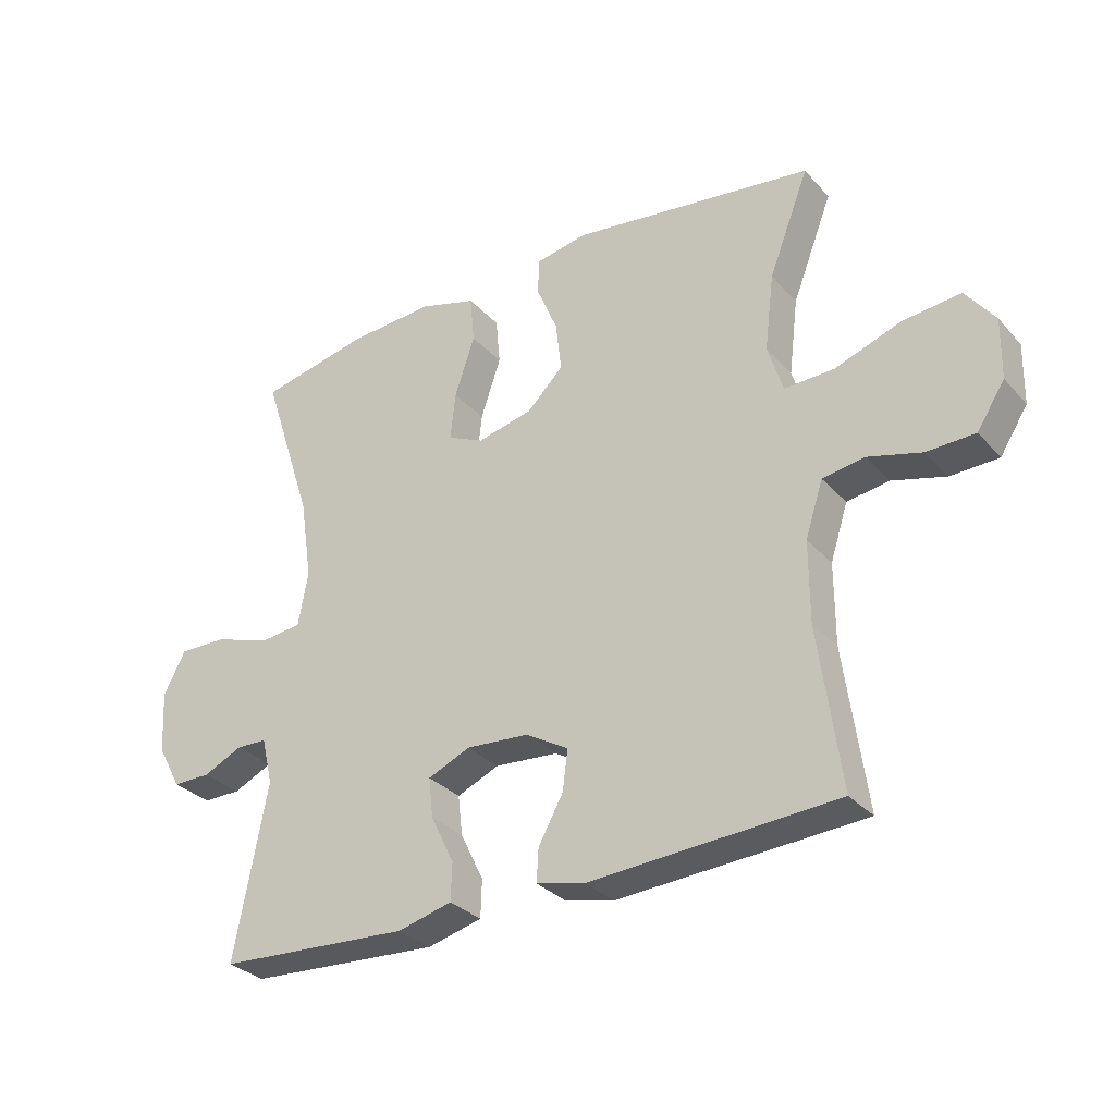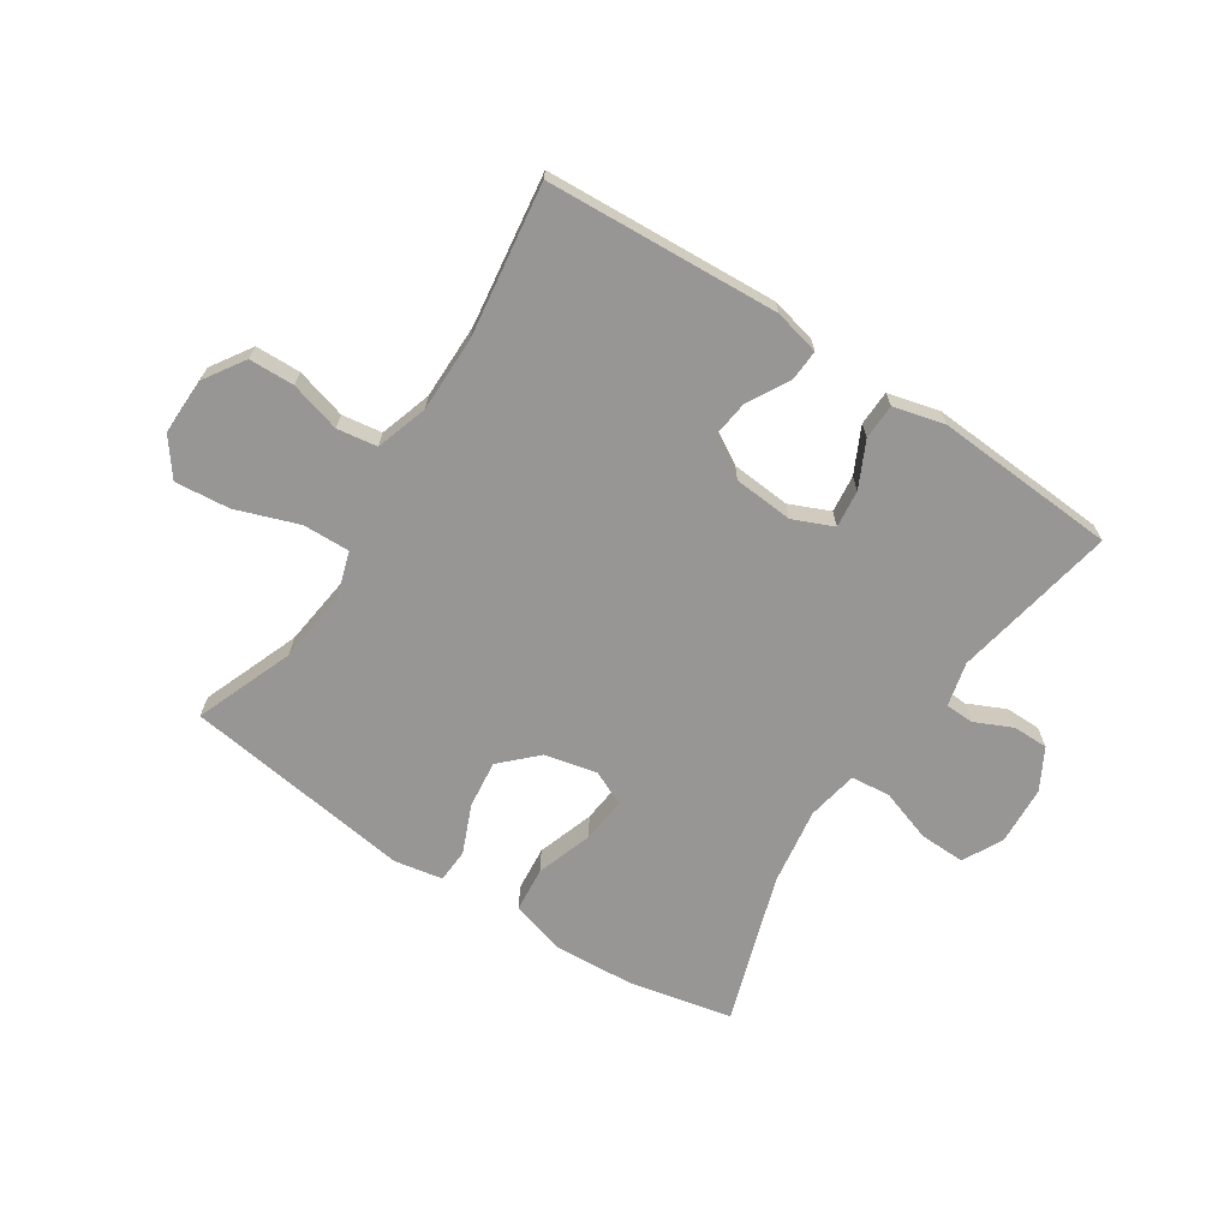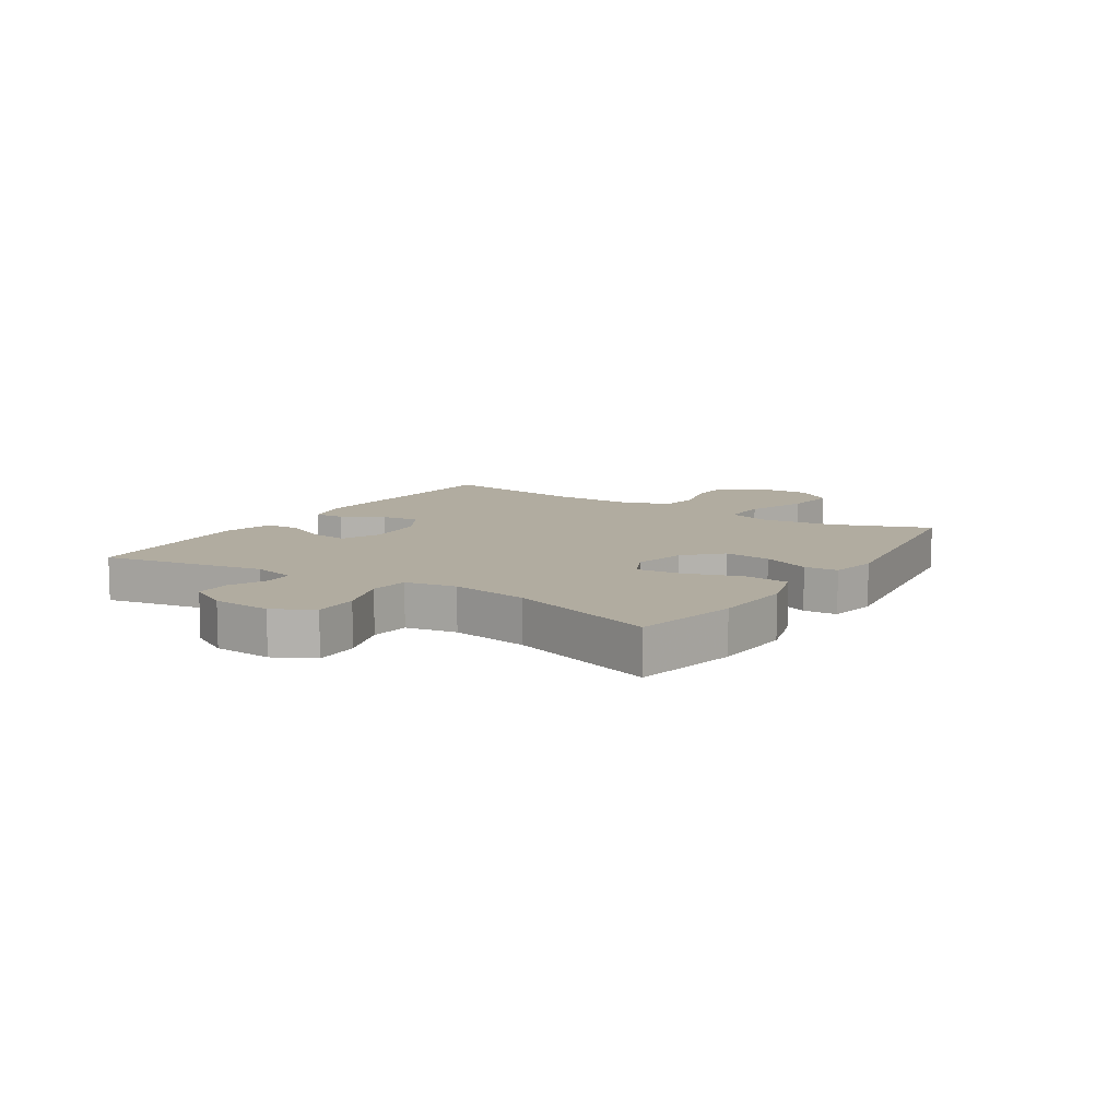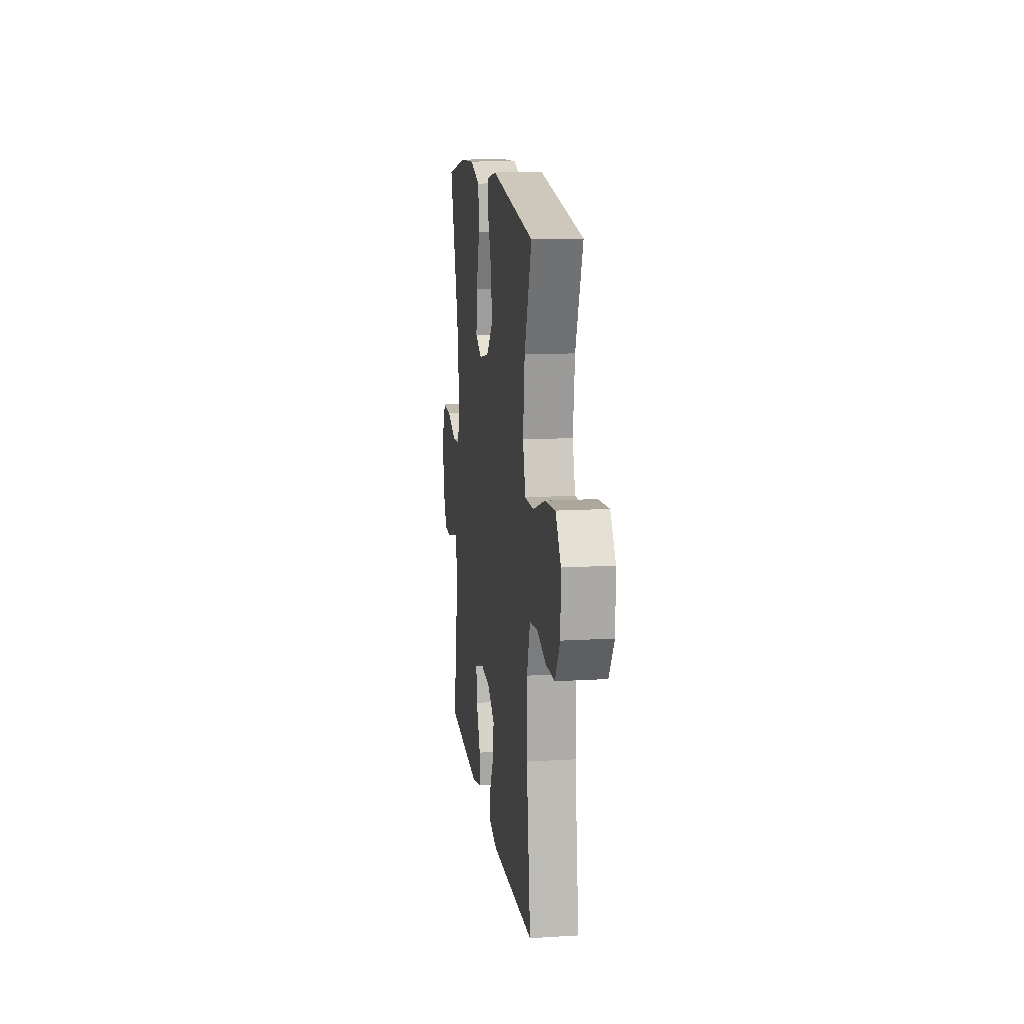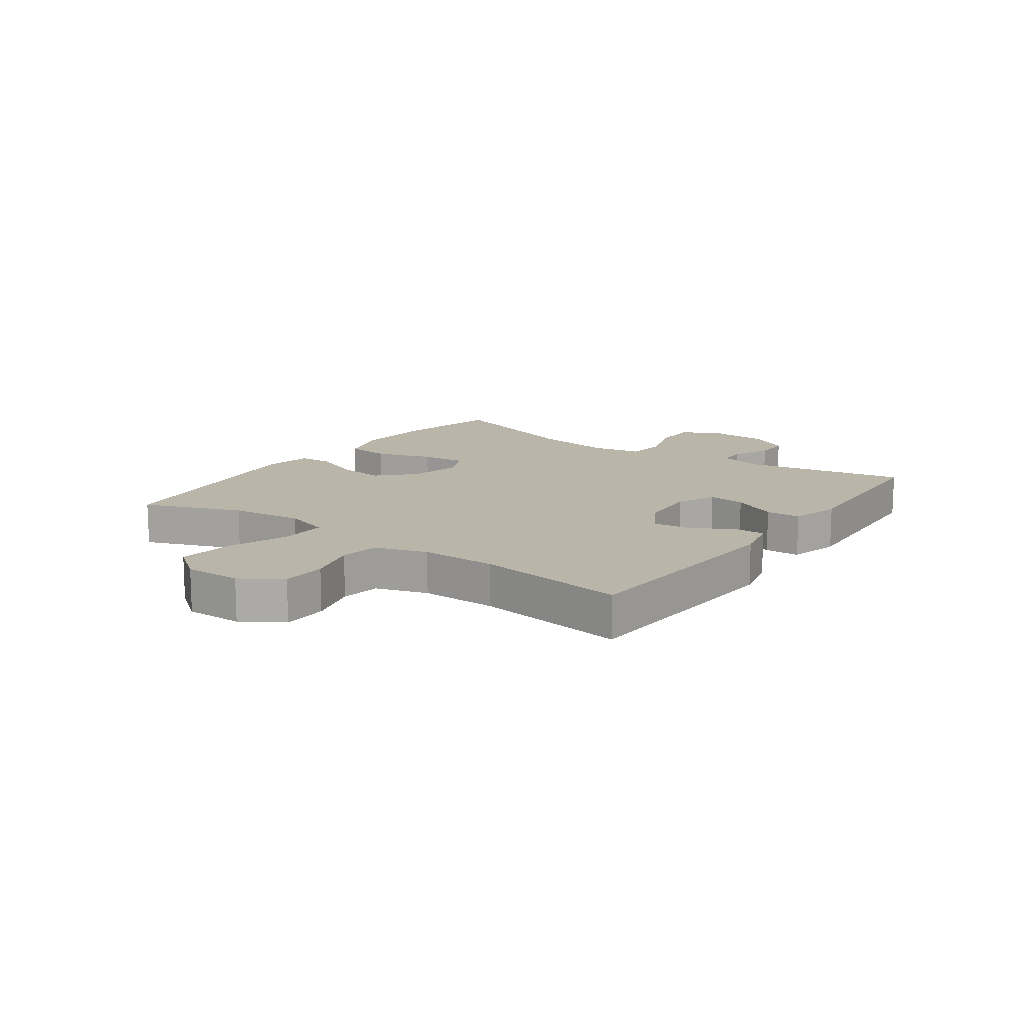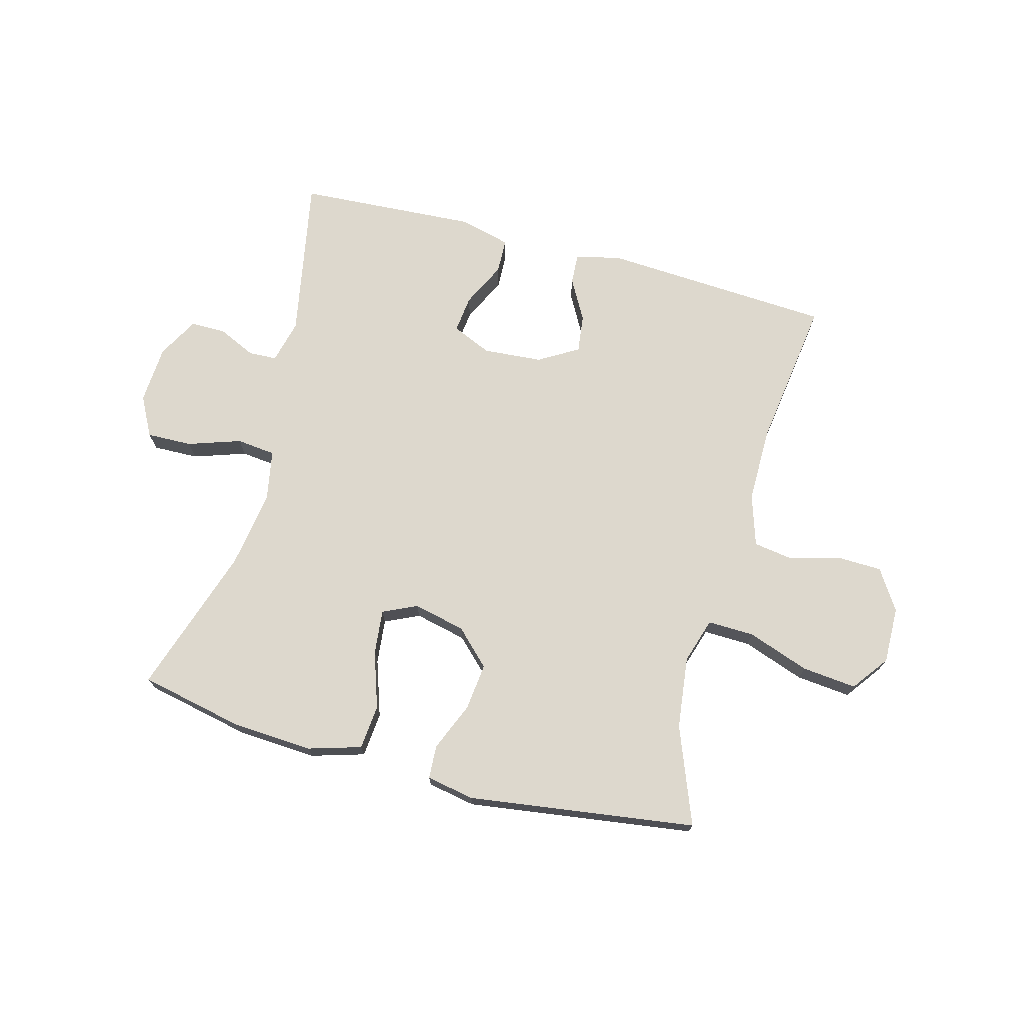
<metadata>
{"format":"obj","ext":"obj","renderer":"f3d","projection":"perspective","resolution":1024,"background":"white","views":[{"elev":-31.1,"azim":34.0,"up":"+Z"},{"elev":-67.8,"azim":146.9,"up":"+Y"},{"elev":10.1,"azim":-57.2,"up":"+Y"},{"elev":13.8,"azim":82.4,"up":"+Z"},{"elev":13.7,"azim":125.8,"up":"+Y"},{"elev":72.2,"azim":15.1,"up":"+Y"}]}
</metadata>
<code>
v 0.5 0.07 -0.5
v 0.11 0.07 -0.522
v 0.033 0.07 -0.504
v 0.036 0.07 -0.452
v 0.075 0.07 -0.382
v 0.083 0.07 -0.318
v 0.016 0.07 -0.278
v -0.084 0.07 -0.27
v -0.151 0.07 -0.299
v -0.144 0.07 -0.362
v -0.107 0.07 -0.438
v -0.109 0.07 -0.497
v -0.195 0.07 -0.519
v -0.5 0.07 -0.5
v -0.448 0.07 -0.225
v -0.466 0.07 -0.151
v -0.514 0.07 -0.149
v -0.577 0.07 -0.178
v -0.637 0.07 -0.178
v -0.675 0.07 -0.109
v -0.681 0.07 -0.01
v -0.646 0.07 0.057
v -0.569 0.07 0.055
v -0.48 0.07 0.025
v -0.414 0.07 0.032
v -0.398 0.07 0.118
v -0.418 0.07 0.249
v -0.5 0.07 0.5
v -0.324 0.07 0.537
v -0.188 0.07 0.545
v -0.098 0.07 0.518
v -0.091 0.07 0.442
v -0.123 0.07 0.347
v -0.131 0.07 0.271
v -0.073 0.07 0.244
v 0.015 0.07 0.264
v 0.073 0.07 0.321
v 0.064 0.07 0.401
v 0.03 0.07 0.482
v 0.033 0.07 0.539
v 0.114 0.07 0.554
v 0.5 0.07 0.5
v 0.436 0.07 0.335
v 0.421 0.07 0.213
v 0.445 0.07 0.136
v 0.524 0.07 0.138
v 0.629 0.07 0.175
v 0.721 0.07 0.184
v 0.767 0.07 0.122
v 0.765 0.07 0.026
v 0.721 0.07 -0.042
v 0.645 0.07 -0.044
v 0.56 0.07 -0.02
v 0.493 0.07 -0.03
v 0.465 0.07 -0.117
v 0.465 0.07 -0.245
v 0.5 0 -0.5
v 0.11 0 -0.522
v 0.033 0 -0.504
v 0.036 0 -0.452
v 0.075 0 -0.382
v 0.083 0 -0.318
v 0.016 0 -0.278
v -0.084 0 -0.27
v -0.151 0 -0.299
v -0.144 0 -0.362
v -0.107 0 -0.438
v -0.109 0 -0.497
v -0.195 0 -0.519
v -0.5 0 -0.5
v -0.448 0 -0.225
v -0.466 0 -0.151
v -0.514 0 -0.149
v -0.577 0 -0.178
v -0.637 0 -0.178
v -0.675 0 -0.109
v -0.681 0 -0.01
v -0.646 0 0.057
v -0.569 0 0.055
v -0.48 0 0.025
v -0.414 0 0.032
v -0.398 0 0.118
v -0.418 0 0.249
v -0.5 0 0.5
v -0.324 0 0.537
v -0.188 0 0.545
v -0.098 0 0.518
v -0.091 0 0.442
v -0.123 0 0.347
v -0.131 0 0.271
v -0.073 0 0.244
v 0.015 0 0.264
v 0.073 0 0.321
v 0.064 0 0.401
v 0.03 0 0.482
v 0.033 0 0.539
v 0.114 0 0.554
v 0.5 0 0.5
v 0.436 0 0.335
v 0.421 0 0.213
v 0.445 0 0.136
v 0.524 0 0.138
v 0.629 0 0.175
v 0.721 0 0.184
v 0.767 0 0.122
v 0.765 0 0.026
v 0.721 0 -0.042
v 0.645 0 -0.044
v 0.56 0 -0.02
v 0.493 0 -0.03
v 0.465 0 -0.117
v 0.465 0 -0.245
f 51 52 53
f 50 51 53
f 49 50 53
f 48 49 53
f 47 48 53
f 46 47 53
f 45 46 53 54
f 44 45 54 55
f 41 42 43
f 40 41 43
f 39 40 43
f 38 39 43
f 37 38 43 44
f 44 55 56
f 37 44 56
f 36 37 56
f 31 32 33
f 30 31 33
f 29 30 33
f 28 29 33
f 27 28 33
f 26 27 33 34
f 25 26 34 35
f 22 23 24
f 21 22 24
f 20 21 24
f 19 20 24
f 18 19 24
f 17 18 24
f 16 17 24 25
f 35 36 56
f 25 35 56
f 16 25 56
f 15 16 56
f 13 14 15
f 12 13 15
f 11 12 15
f 10 11 15
f 3 4 5
f 2 3 5
f 1 2 5
f 56 1 5
f 56 5 6
f 9 10 15
f 8 9 15
f 7 8 15 56
f 6 7 56
f 109 108 107
f 109 107 106
f 109 106 105
f 109 105 104
f 109 104 103
f 109 103 102
f 110 109 102 101
f 111 110 101 100
f 99 98 97
f 99 97 96
f 99 96 95
f 99 95 94
f 100 99 94 93
f 112 111 100
f 112 100 93
f 112 93 92
f 89 88 87
f 89 87 86
f 89 86 85
f 89 85 84
f 89 84 83
f 90 89 83 82
f 91 90 82 81
f 80 79 78
f 80 78 77
f 80 77 76
f 80 76 75
f 80 75 74
f 80 74 73
f 81 80 73 72
f 112 92 91
f 112 91 81
f 112 81 72
f 112 72 71
f 71 70 69
f 71 69 68
f 71 68 67
f 71 67 66
f 61 60 59
f 61 59 58
f 61 58 57
f 61 57 112
f 62 61 112
f 71 66 65
f 71 65 64
f 112 71 64 63
f 112 63 62
f 1 57 58 2
f 2 58 59 3
f 3 59 60 4
f 4 60 61 5
f 5 61 62 6
f 6 62 63 7
f 7 63 64 8
f 8 64 65 9
f 9 65 66 10
f 10 66 67 11
f 11 67 68 12
f 12 68 69 13
f 13 69 70 14
f 14 70 71 15
f 15 71 72 16
f 16 72 73 17
f 17 73 74 18
f 18 74 75 19
f 19 75 76 20
f 20 76 77 21
f 21 77 78 22
f 22 78 79 23
f 23 79 80 24
f 24 80 81 25
f 25 81 82 26
f 26 82 83 27
f 27 83 84 28
f 28 84 85 29
f 29 85 86 30
f 30 86 87 31
f 31 87 88 32
f 32 88 89 33
f 33 89 90 34
f 34 90 91 35
f 35 91 92 36
f 36 92 93 37
f 37 93 94 38
f 38 94 95 39
f 39 95 96 40
f 40 96 97 41
f 41 97 98 42
f 42 98 99 43
f 43 99 100 44
f 44 100 101 45
f 45 101 102 46
f 46 102 103 47
f 47 103 104 48
f 48 104 105 49
f 49 105 106 50
f 50 106 107 51
f 51 107 108 52
f 52 108 109 53
f 53 109 110 54
f 54 110 111 55
f 55 111 112 56
f 56 112 57 1

</code>
